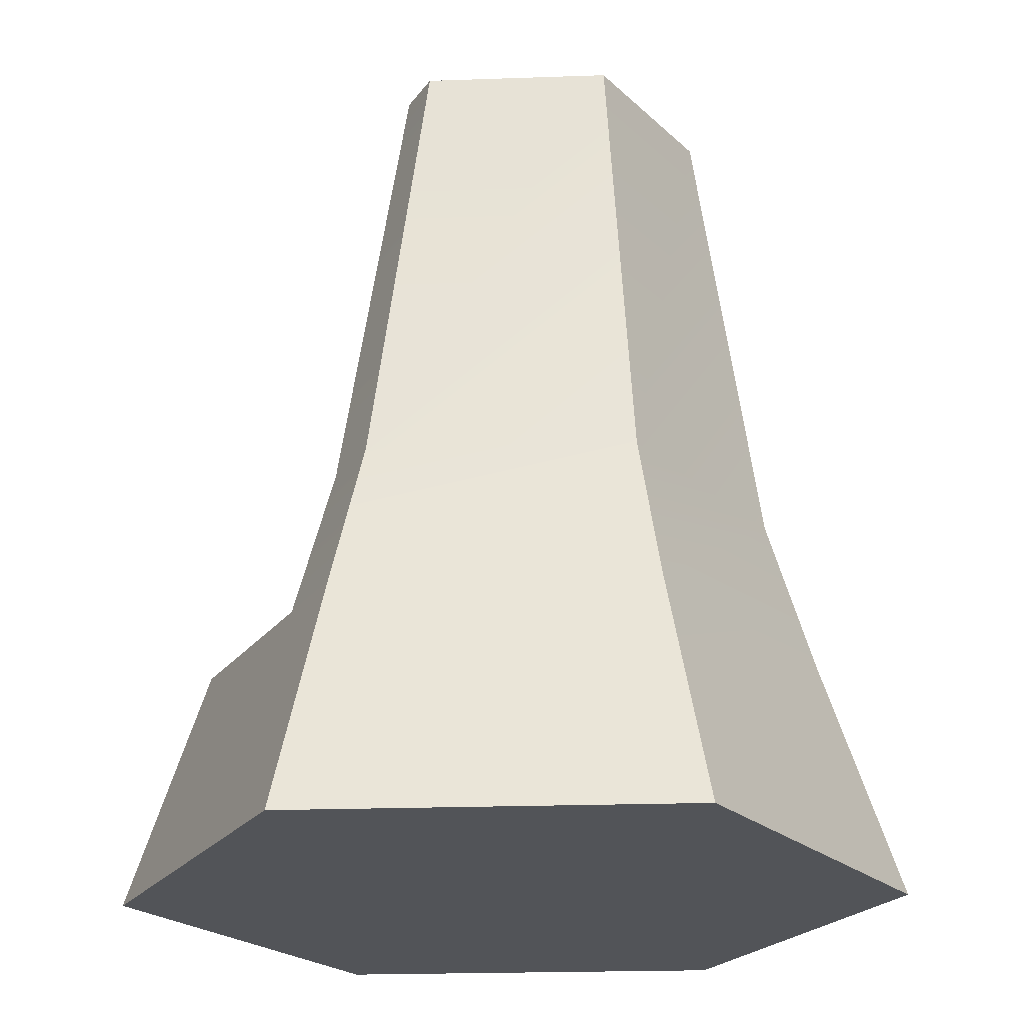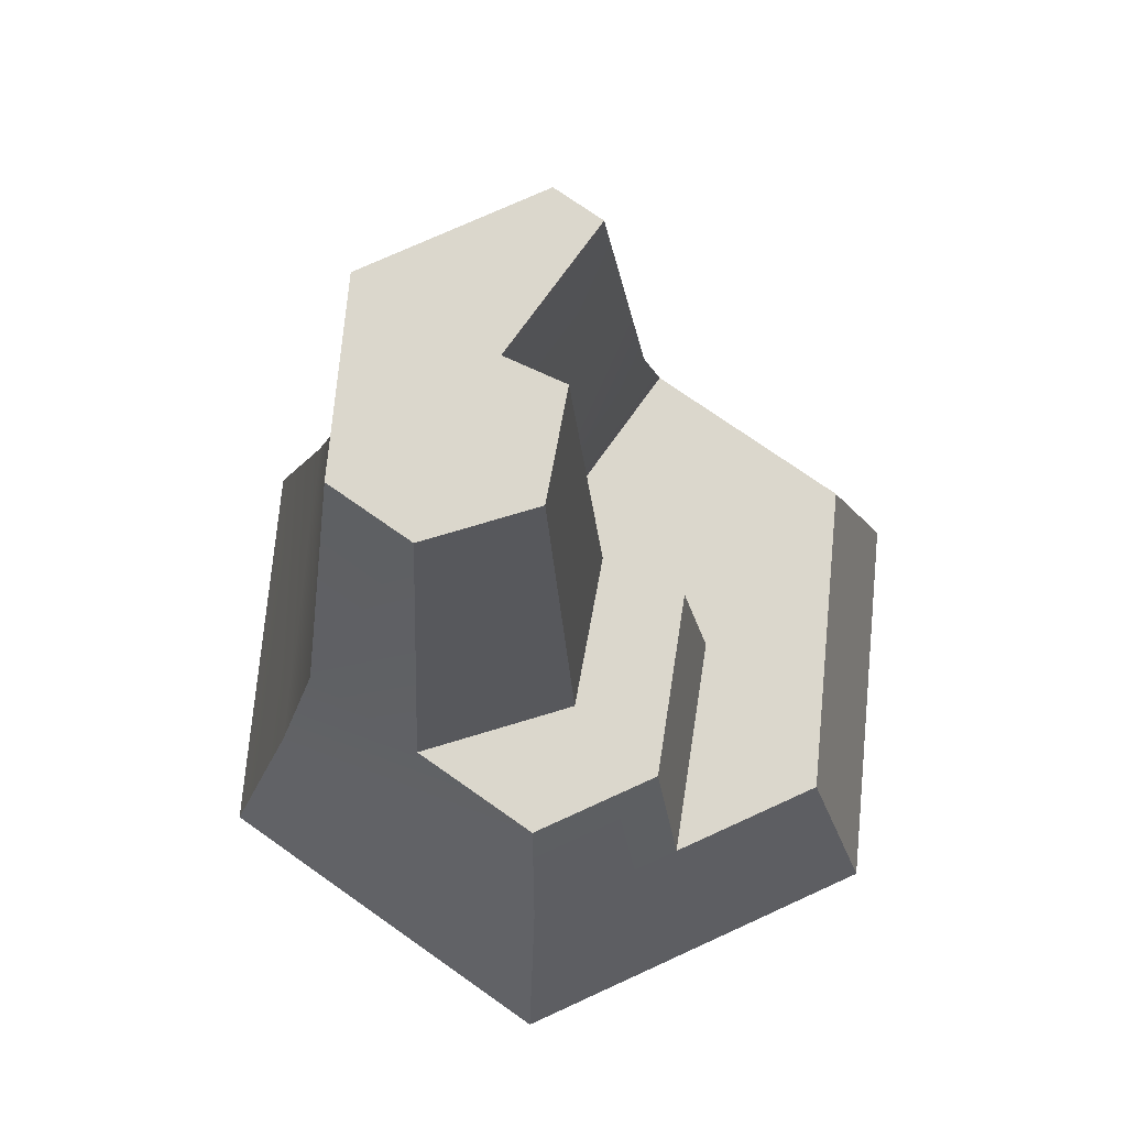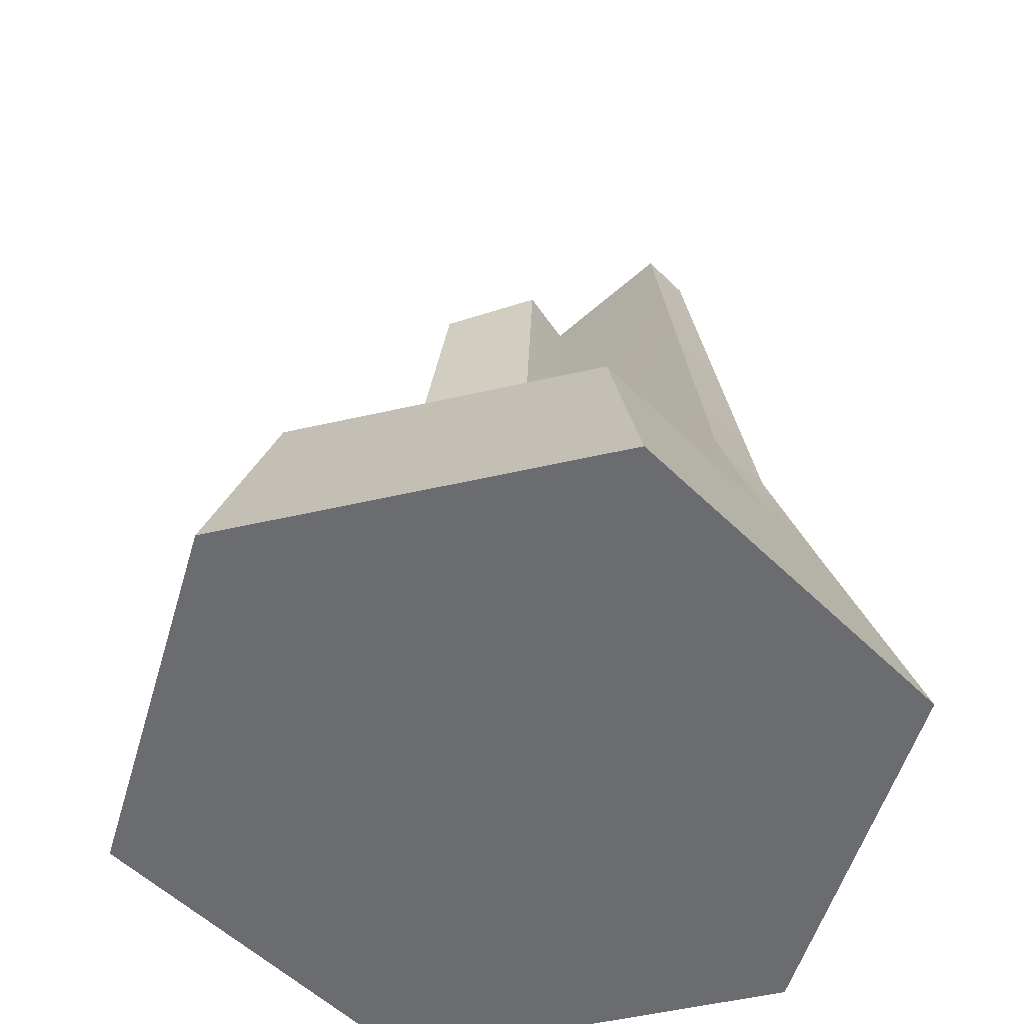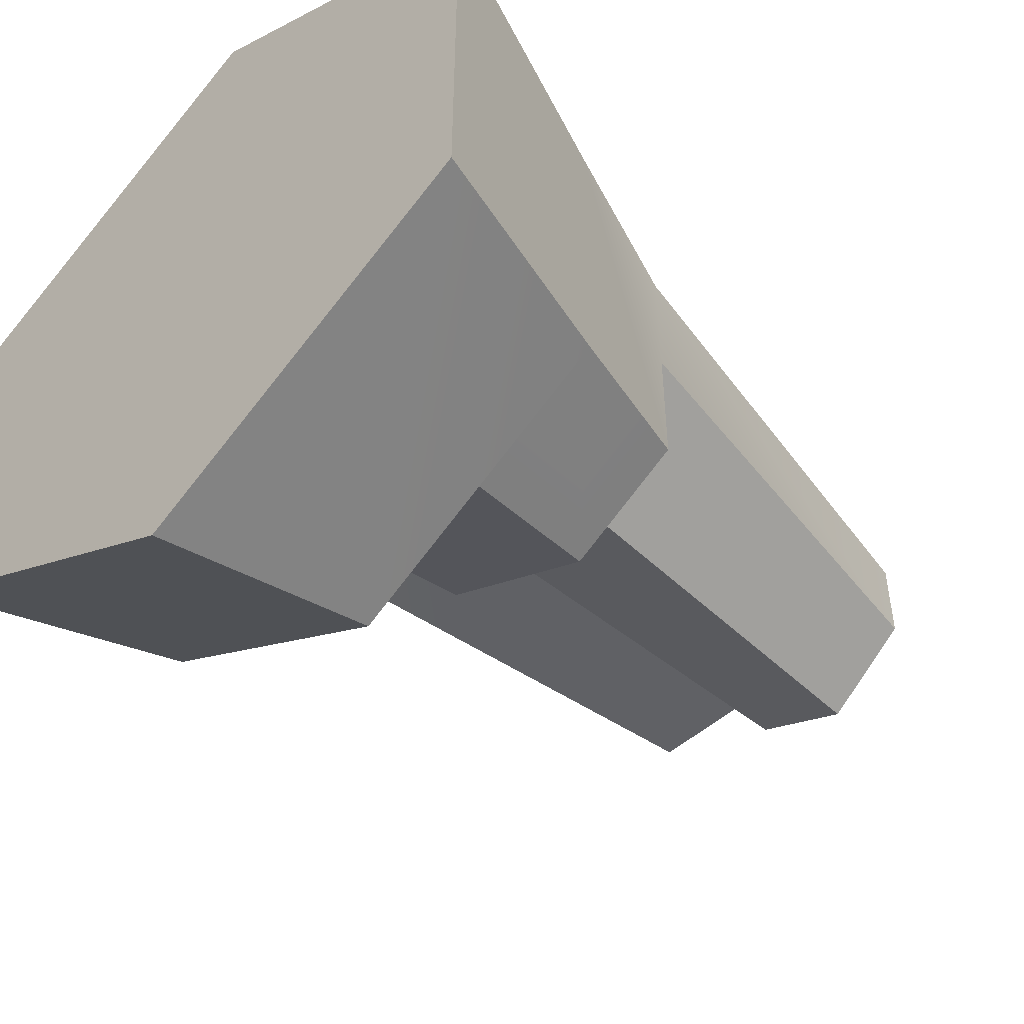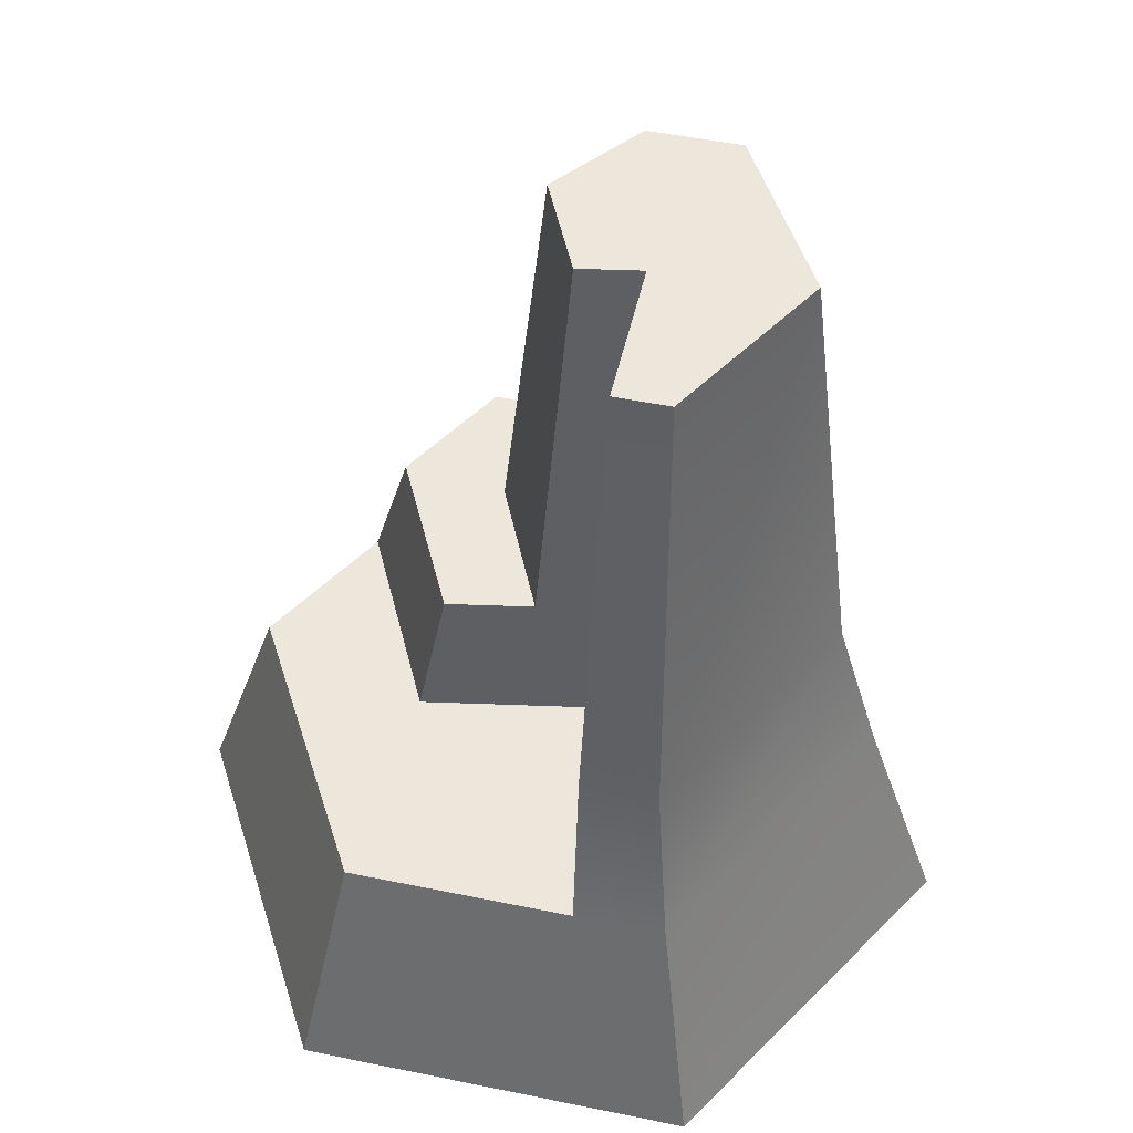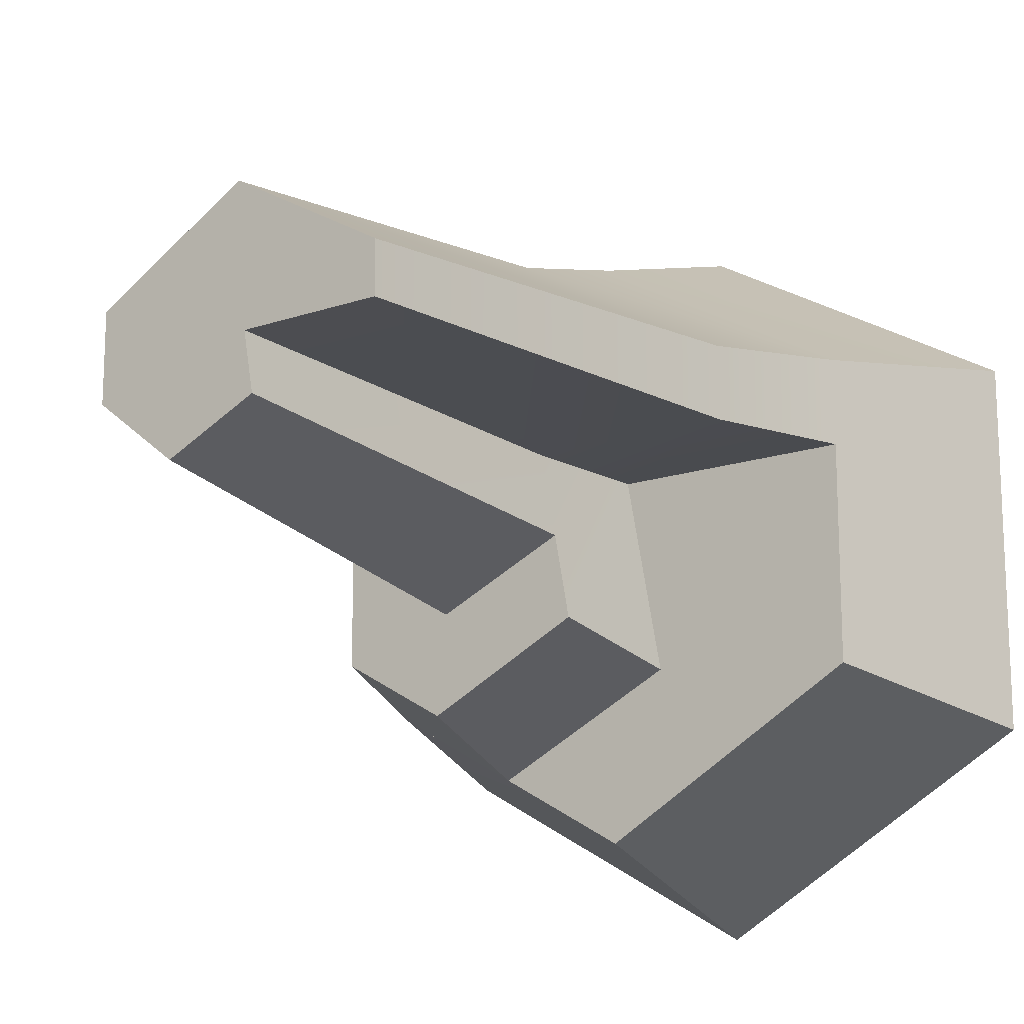
<metadata>
{"format":"obj","ext":"obj","renderer":"f3d","projection":"perspective","resolution":1024,"background":"white","views":[{"elev":-22.8,"azim":-26.6,"up":"+Y"},{"elev":73.1,"azim":125.3,"up":"+Y"},{"elev":-53.7,"azim":-136.3,"up":"+Y"},{"elev":-50.3,"azim":44.2,"up":"+Z"},{"elev":50.3,"azim":-77.3,"up":"+Y"},{"elev":-15.3,"azim":-144.1,"up":"+Z"}]}
</metadata>
<code>
g rockFormationSmall
v 0 0 4.675
v -2.699 0 6.234
v -3.104e-13 0 1.558
v -2.699 0 0
v -5.399 0 4.675
v -5.399 0 1.558
v -2.699 3.117 5.261
v -4.513 3.117 4.214
v -2.699 6.674 4.836
v -3.969 6.674 4.103
v -0.5399 1.897 1.87
v -0.5399 1.897 4.364
v -0.8854 3.117 2.12
v -0.8854 3.117 3.197
v -0.8854 3.117 4.214
v -4.859 1.897 1.87
v -4.859 1.897 3.652
v -4.859 1.897 4.364
v -2.699 1.897 0.6234
v -3.165 1.897 2.02
v -1.62 1.897 1.247
v -2.866 1.897 3.652
v -4.513 3.117 3.617
v -1.43 6.674 3.391
v -1.43 6.674 4.103
v -2.122 6.674 2.853
v -2.797 6.674 3.685
v -2.885 6.674 3.205
v -3.969 6.674 3.685
v -2.839 3.117 3.617
v -2.965 3.117 2.931
v -1.875 3.117 2.427
v -3.091 3.117 2.245
v -1.792 3.117 1.596
v -2.699 1.897 5.611
f 2 1 3
f 3 4 2
f 4 5 2
f 4 6 5
f 2 3 1
f 3 2 4
f 4 2 5
f 4 5 6
f 8 7 9
f 9 10 8
f 8 9 7
f 9 8 10
f 1 3 11
f 11 12 1
f 12 11 13
f 13 14 12
f 14 15 12
f 1 11 3
f 11 1 12
f 12 13 11
f 13 12 14
f 14 12 15
f 16 6 5
f 5 17 16
f 5 18 17
f 16 5 6
f 5 16 17
f 5 17 18
f 20 19 21
f 19 20 16
f 16 20 17
f 22 17 20
f 8 23 17
f 17 18 8
f 8 17 23
f 17 8 18
f 9 24 25
f 24 9 26
f 26 9 27
f 26 27 28
f 10 27 9
f 27 10 29
f 22 17 23
f 23 30 22
f 22 23 17
f 23 22 30
f 32 31 28
f 28 26 32
f 32 28 31
f 28 32 26
f 30 23 29
f 29 27 30
f 30 29 23
f 29 30 27
f 29 23 8
f 8 10 29
f 29 8 23
f 8 29 10
f 28 31 30
f 30 27 28
f 28 30 31
f 30 28 27
f 33 20 22
f 22 31 33
f 22 30 31
f 33 22 20
f 22 33 31
f 22 31 30
f 21 20 33
f 33 34 21
f 21 33 20
f 33 21 34
f 35 12 15
f 15 7 35
f 35 15 12
f 15 35 7
f 3 4 19
f 19 11 3
f 3 19 4
f 19 3 11
f 19 21 11
f 19 11 21
f 2 1 12
f 12 35 2
f 2 12 1
f 12 2 35
f 32 13 14
f 13 32 34
f 34 32 33
f 33 32 31
f 7 15 25
f 25 9 7
f 7 25 15
f 25 7 9
f 4 6 16
f 16 19 4
f 4 16 6
f 16 4 19
f 14 32 26
f 26 24 14
f 14 26 32
f 26 14 24
f 11 21 34
f 34 13 11
f 11 34 21
f 34 11 13
f 5 2 35
f 35 18 5
f 5 35 2
f 35 5 18
f 15 14 24
f 24 25 15
f 15 24 14
f 24 15 25
f 18 35 7
f 7 8 18
f 18 7 35
f 7 18 8
f 20 21 19
f 19 16 20
f 16 17 20
f 22 20 17
f 9 25 24
f 24 26 9
f 26 27 9
f 26 28 27
f 10 9 27
f 27 29 10
f 32 14 13
f 13 34 32
f 34 33 32
f 33 31 32

</code>
